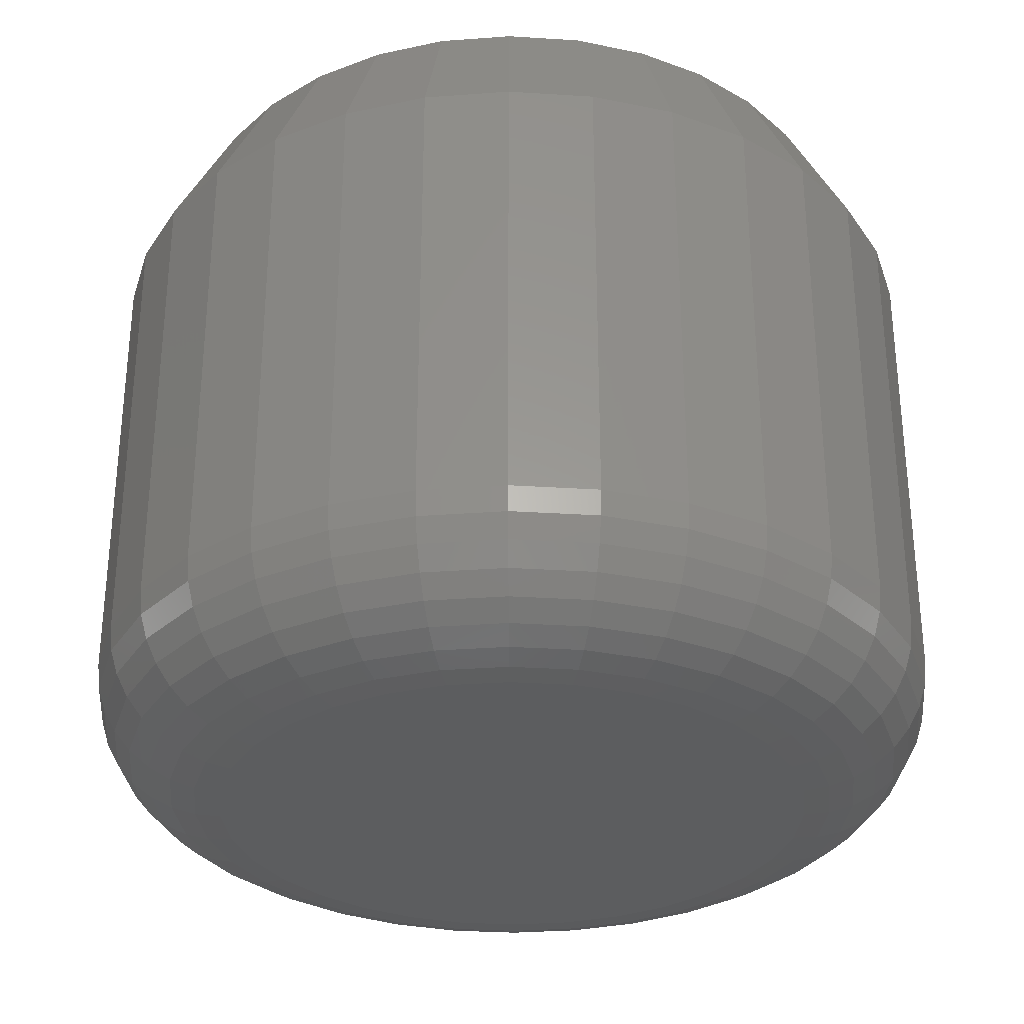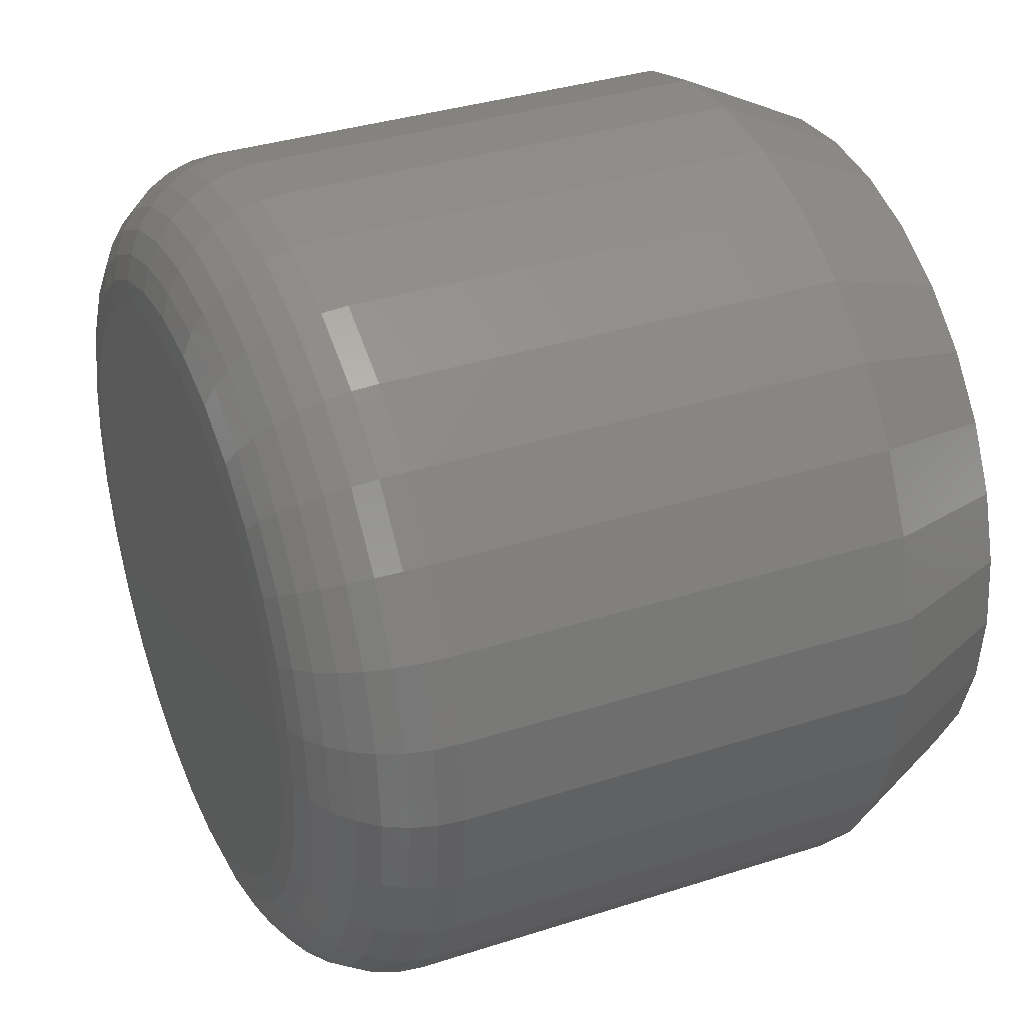
<metadata>
{"format":"stl","ext":"stl","renderer":"f3d","projection":"perspective","resolution":1024,"background":"white","views":[{"elev":-31.0,"azim":11.7,"up":"+Z"},{"elev":35.2,"azim":-113.2,"up":"+Y"}]}
</metadata>
<code>
# stl→obj: 352 verts, 700 faces
v 0.0491 -1.032e-16 0.01562
v 0.0491 -5.787e-17 0.07031
v 0.04811 -0.009963 0.01562
v 0.04811 -0.009963 0.07031
v 0.04521 -0.01954 0.01562
v 0.04521 -0.01954 0.07031
v 0.04049 -0.02837 0.01562
v 0.04049 -0.02837 0.07031
v 0.03414 -0.03611 0.01562
v 0.03414 -0.03611 0.07031
v 0.0264 -0.04246 0.01562
v 0.0264 -0.04246 0.07031
v 0.01757 -0.04718 0.01562
v 0.01757 -0.04718 0.07031
v 0.007989 -0.05009 0.01562
v 0.007989 -0.05009 0.07031
v -0.001974 -0.05107 0.01562
v -0.001974 -0.05107 0.07031
v -0.01194 -0.05009 0.01562
v -0.01194 -0.05009 0.07031
v -0.02152 -0.04718 0.01562
v -0.02152 -0.04718 0.07031
v -0.03035 -0.04246 0.01562
v -0.03035 -0.04246 0.07031
v -0.03808 -0.03611 0.01562
v -0.03808 -0.03611 0.07031
v -0.04444 -0.02837 0.01562
v -0.04444 -0.02837 0.07031
v -0.04916 -0.01954 0.01562
v -0.04916 -0.01954 0.07031
v -0.05206 -0.009963 0.01562
v -0.05206 -0.009963 0.07031
v -0.05304 2.893e-17 0.01562
v -0.05304 2.893e-17 0.07031
v -0.05206 0.009963 0.01562
v -0.05206 0.009963 0.07031
v -0.04916 0.01954 0.01562
v -0.04916 0.01954 0.07031
v -0.04444 0.02837 0.01562
v -0.04444 0.02837 0.07031
v -0.03808 0.03611 0.01562
v -0.03808 0.03611 0.07031
v -0.03035 0.04246 0.01562
v -0.03035 0.04246 0.07031
v -0.02152 0.04718 0.01562
v -0.02152 0.04718 0.07031
v -0.01194 0.05009 0.01562
v -0.01194 0.05009 0.07031
v -0.001974 0.05107 0.01562
v -0.001974 0.05107 0.07031
v 0.007989 0.05009 0.01562
v 0.007989 0.05009 0.07031
v 0.01757 0.04718 0.01562
v 0.01757 0.04718 0.07031
v 0.0264 0.04246 0.01562
v 0.0264 0.04246 0.07031
v 0.03414 0.03611 0.01562
v 0.03414 0.03611 0.07031
v 0.04049 0.02837 0.01562
v 0.04049 0.02837 0.07031
v 0.04521 0.01954 0.01562
v 0.04521 0.01954 0.07031
v 0.04811 0.009963 0.01562
v 0.04811 0.009963 0.07031
v -0.01554 0.03275 0
v -0.008888 0.03476 0
v -0.001974 0.03544 0
v 0.004941 0.03476 0
v 0.01159 0.03275 0
v -0.02167 0.02947 0
v 0.01772 0.02947 0
v -0.02704 0.02506 0
v 0.02309 0.02506 0
v -0.03144 0.01969 0
v 0.0275 0.01969 0
v -0.03472 0.01356 0
v 0.03077 0.01356 0
v -0.03674 0.006915 0
v 0.03279 0.006915 0
v 0.03077 -0.01356 0
v -0.03472 -0.01356 0
v 0.03279 -0.006915 0
v -0.03144 -0.01969 0
v 0.0275 -0.01969 0
v -0.02704 -0.02506 0
v 0.02309 -0.02506 0
v -0.02167 -0.02947 0
v 0.01772 -0.02947 0
v -0.01554 -0.03275 0
v 0.01159 -0.03275 0
v -0.008888 -0.03476 0
v -0.001974 -0.03544 0
v 0.004941 -0.03476 0
v -0.03674 -0.006915 0
v -0.03742 -1.987e-17 0
v 0.03347 -1.415e-18 0
v -0.05274 -2.776e-17 0.01258
v -0.05177 0.009905 0.01258
v -0.05185 -2.429e-17 0.009646
v -0.05089 0.009731 0.009646
v -0.05041 -2.776e-17 0.006944
v -0.04948 0.009449 0.006944
v -0.04847 -3.123e-17 0.004576
v -0.04757 0.00907 0.004576
v -0.0461 -2.429e-17 0.002633
v -0.04525 0.008608 0.002633
v -0.0434 -2.429e-17 0.001189
v -0.0426 0.008081 0.001189
v -0.04047 -2.082e-17 0.0003002
v -0.03973 0.007509 0.0003002
v 0.04782 0.009905 0.01258
v 0.0488 1.388e-17 0.01258
v 0.04695 0.009731 0.009646
v 0.04791 1.735e-17 0.009646
v 0.04553 0.009449 0.006944
v 0.04646 1.388e-17 0.006944
v 0.04363 0.00907 0.004576
v 0.04452 1.041e-17 0.004576
v 0.0413 0.008608 0.002633
v 0.04215 1.041e-17 0.002633
v 0.03865 0.008081 0.001189
v 0.03945 1.041e-17 0.001189
v 0.03578 0.007509 0.0003002
v 0.03652 6.939e-18 0.0003002
v 0.04493 0.01943 0.01258
v 0.04411 0.01909 0.009646
v 0.04278 0.01854 0.006944
v 0.04098 0.01779 0.004576
v 0.03879 0.01689 0.002633
v 0.0363 0.01585 0.001189
v 0.03359 0.01473 0.0003002
v 0.04024 0.02821 0.01258
v 0.0395 0.02771 0.009646
v 0.0383 0.02691 0.006944
v 0.03668 0.02583 0.004576
v 0.03471 0.02451 0.002633
v 0.03247 0.02301 0.001189
v 0.03003 0.02139 0.0003002
v 0.03393 0.0359 0.01258
v 0.0333 0.03527 0.009646
v 0.03228 0.03425 0.006944
v 0.0309 0.03288 0.004576
v 0.02923 0.0312 0.002633
v 0.02732 0.02929 0.001189
v 0.02524 0.02722 0.0003002
v 0.02623 0.04221 0.01258
v 0.02574 0.04147 0.009646
v 0.02494 0.04027 0.006944
v 0.02386 0.03866 0.004576
v 0.02254 0.03669 0.002633
v 0.02104 0.03444 0.001189
v 0.01941 0.03201 0.0003002
v 0.01745 0.0469 0.01258
v 0.01711 0.04608 0.009646
v 0.01656 0.04475 0.006944
v 0.01582 0.04295 0.004576
v 0.01491 0.04077 0.002633
v 0.01388 0.03827 0.001189
v 0.01276 0.03556 0.0003002
v 0.007931 0.04979 0.01258
v 0.007757 0.04892 0.009646
v 0.007476 0.04751 0.006944
v 0.007097 0.0456 0.004576
v 0.006635 0.04328 0.002633
v 0.006108 0.04063 0.001189
v 0.005536 0.03775 0.0003002
v -0.001974 0.05077 0.01258
v -0.001974 0.04988 0.009646
v -0.001974 0.04844 0.006944
v -0.001974 0.04649 0.004576
v -0.001974 0.04412 0.002633
v -0.001974 0.04142 0.001189
v -0.001974 0.03849 0.0003002
v -0.01188 0.04979 0.01258
v -0.0117 0.04892 0.009646
v -0.01142 0.04751 0.006944
v -0.01104 0.0456 0.004576
v -0.01058 0.04328 0.002633
v -0.01006 0.04063 0.001189
v -0.009483 0.03775 0.0003002
v -0.0214 0.0469 0.01258
v -0.02106 0.04608 0.009646
v -0.02051 0.04475 0.006944
v -0.01977 0.04295 0.004576
v -0.01886 0.04077 0.002633
v -0.01783 0.03827 0.001189
v -0.0167 0.03556 0.0003002
v -0.03018 0.04221 0.01258
v -0.02969 0.04147 0.009646
v -0.02888 0.04027 0.006944
v -0.0278 0.03866 0.004576
v -0.02649 0.03669 0.002633
v -0.02499 0.03444 0.001189
v -0.02336 0.03201 0.0003002
v -0.03787 0.0359 0.01258
v -0.03724 0.03527 0.009646
v -0.03622 0.03425 0.006944
v -0.03485 0.03288 0.004576
v -0.03317 0.0312 0.002633
v -0.03126 0.02929 0.001189
v -0.02919 0.02722 0.0003002
v -0.04419 0.02821 0.01258
v -0.04345 0.02771 0.009646
v -0.04225 0.02691 0.006944
v -0.04063 0.02583 0.004576
v -0.03866 0.02451 0.002633
v -0.03642 0.02301 0.001189
v -0.03398 0.02139 0.0003002
v -0.04888 0.01943 0.01258
v -0.04806 0.01909 0.009646
v -0.04672 0.01854 0.006944
v -0.04493 0.01779 0.004576
v -0.04274 0.01689 0.002633
v -0.04024 0.01585 0.001189
v -0.03754 0.01473 0.0003002
v 0.04782 -0.009905 0.01258
v 0.04695 -0.009731 0.009646
v 0.04553 -0.009449 0.006944
v 0.04363 -0.00907 0.004576
v 0.0413 -0.008608 0.002633
v 0.03865 -0.008081 0.001189
v 0.03578 -0.007509 0.0003002
v -0.05177 -0.009905 0.01258
v -0.05089 -0.009731 0.009646
v -0.04948 -0.009449 0.006944
v -0.04757 -0.00907 0.004576
v -0.04525 -0.008608 0.002633
v -0.0426 -0.008081 0.001189
v -0.03973 -0.007509 0.0003002
v -0.04888 -0.01943 0.01258
v -0.04806 -0.01909 0.009646
v -0.04672 -0.01854 0.006944
v -0.04493 -0.01779 0.004576
v -0.04274 -0.01689 0.002633
v -0.04024 -0.01585 0.001189
v -0.03754 -0.01473 0.0003002
v -0.04419 -0.02821 0.01258
v -0.04345 -0.02771 0.009646
v -0.04225 -0.02691 0.006944
v -0.04063 -0.02583 0.004576
v -0.03866 -0.02451 0.002633
v -0.03642 -0.02301 0.001189
v -0.03398 -0.02139 0.0003002
v -0.03787 -0.0359 0.01258
v -0.03724 -0.03527 0.009646
v -0.03622 -0.03425 0.006944
v -0.03485 -0.03288 0.004576
v -0.03317 -0.0312 0.002633
v -0.03126 -0.02929 0.001189
v -0.02919 -0.02722 0.0003002
v -0.03018 -0.04221 0.01258
v -0.02969 -0.04147 0.009646
v -0.02888 -0.04027 0.006944
v -0.0278 -0.03866 0.004576
v -0.02649 -0.03669 0.002633
v -0.02499 -0.03444 0.001189
v -0.02336 -0.03201 0.0003002
v -0.0214 -0.0469 0.01258
v -0.02106 -0.04608 0.009646
v -0.02051 -0.04475 0.006944
v -0.01977 -0.04295 0.004576
v -0.01886 -0.04077 0.002633
v -0.01783 -0.03827 0.001189
v -0.0167 -0.03556 0.0003002
v -0.01188 -0.04979 0.01258
v -0.0117 -0.04892 0.009646
v -0.01142 -0.04751 0.006944
v -0.01104 -0.0456 0.004576
v -0.01058 -0.04328 0.002633
v -0.01006 -0.04063 0.001189
v -0.009483 -0.03775 0.0003002
v -0.001974 -0.05077 0.01258
v -0.001974 -0.04988 0.009646
v -0.001974 -0.04844 0.006944
v -0.001974 -0.04649 0.004576
v -0.001974 -0.04412 0.002633
v -0.001974 -0.04142 0.001189
v -0.001974 -0.03849 0.0003002
v 0.007931 -0.04979 0.01258
v 0.007757 -0.04892 0.009646
v 0.007476 -0.04751 0.006944
v 0.007097 -0.0456 0.004576
v 0.006635 -0.04328 0.002633
v 0.006108 -0.04063 0.001189
v 0.005536 -0.03775 0.0003002
v 0.01745 -0.0469 0.01258
v 0.01711 -0.04608 0.009646
v 0.01656 -0.04475 0.006944
v 0.01582 -0.04295 0.004576
v 0.01491 -0.04077 0.002633
v 0.01388 -0.03827 0.001189
v 0.01276 -0.03556 0.0003002
v 0.02623 -0.04221 0.01258
v 0.02574 -0.04147 0.009646
v 0.02494 -0.04027 0.006944
v 0.02386 -0.03866 0.004576
v 0.02254 -0.03669 0.002633
v 0.02104 -0.03444 0.001189
v 0.01941 -0.03201 0.0003002
v 0.03393 -0.0359 0.01258
v 0.0333 -0.03527 0.009646
v 0.03228 -0.03425 0.006944
v 0.0309 -0.03288 0.004576
v 0.02923 -0.0312 0.002633
v 0.02732 -0.02929 0.001189
v 0.02524 -0.02722 0.0003002
v 0.04024 -0.02821 0.01258
v 0.0395 -0.02771 0.009646
v 0.0383 -0.02691 0.006944
v 0.03668 -0.02583 0.004576
v 0.03471 -0.02451 0.002633
v 0.03247 -0.02301 0.001189
v 0.03003 -0.02139 0.0003002
v 0.04493 -0.01943 0.01258
v 0.04411 -0.01909 0.009646
v 0.04278 -0.01854 0.006944
v 0.04098 -0.01779 0.004576
v 0.03879 -0.01689 0.002633
v 0.0363 -0.01585 0.001189
v 0.03359 -0.01473 0.0003002
v -0.001974 0.04326 0.08594
v -0.01041 0.04243 0.08594
v -0.01853 0.03996 0.08594
v 0.006465 0.04243 0.08594
v 0.01458 0.03996 0.08594
v -0.02601 0.03597 0.08594
v 0.02206 0.03597 0.08594
v -0.03256 0.03059 0.08594
v 0.02861 0.03059 0.08594
v -0.03794 0.02403 0.08594
v 0.03399 0.02403 0.08594
v -0.04194 0.01655 0.08594
v 0.03799 0.01655 0.08594
v -0.0444 0.008439 0.08594
v 0.04045 0.008439 0.08594
v 0.04045 -0.008439 0.08594
v -0.04194 -0.01655 0.08594
v 0.03799 -0.01655 0.08594
v -0.03794 -0.02403 0.08594
v 0.03399 -0.02403 0.08594
v -0.03256 -0.03059 0.08594
v 0.02861 -0.03059 0.08594
v -0.02601 -0.03597 0.08594
v 0.02206 -0.03597 0.08594
v -0.01853 -0.03996 0.08594
v 0.01458 -0.03996 0.08594
v -0.01041 -0.04243 0.08594
v -0.001974 -0.04326 0.08594
v 0.006465 -0.04243 0.08594
v 0.04128 -4.076e-18 0.08594
v -0.04523 -2.021e-09 0.08594
v -0.0444 -0.008439 0.08594
f 1 2 3
f 3 2 4
f 3 4 5
f 5 4 6
f 5 6 7
f 7 6 8
f 7 8 9
f 9 8 10
f 9 10 11
f 11 10 12
f 11 12 13
f 13 12 14
f 13 14 15
f 15 14 16
f 15 16 17
f 17 16 18
f 17 18 19
f 19 18 20
f 19 20 21
f 21 20 22
f 21 22 23
f 23 22 24
f 23 24 25
f 25 24 26
f 25 26 27
f 27 26 28
f 27 28 29
f 29 28 30
f 29 30 31
f 31 30 32
f 31 32 33
f 33 32 34
f 33 34 35
f 35 34 36
f 35 36 37
f 37 36 38
f 37 38 39
f 39 38 40
f 39 40 41
f 41 40 42
f 41 42 43
f 43 42 44
f 43 44 45
f 45 44 46
f 45 46 47
f 47 46 48
f 47 48 49
f 49 48 50
f 49 50 51
f 51 50 52
f 51 52 53
f 53 52 54
f 53 54 55
f 55 54 56
f 55 56 57
f 57 56 58
f 57 58 59
f 59 58 60
f 59 60 61
f 61 60 62
f 61 62 63
f 63 62 64
f 63 64 1
f 1 64 2
f 65 66 67
f 65 67 68
f 69 65 68
f 70 65 69
f 71 70 69
f 72 70 71
f 73 72 71
f 74 72 73
f 75 74 73
f 76 74 75
f 77 76 75
f 78 76 77
f 79 78 77
f 80 81 82
f 83 81 80
f 84 83 80
f 85 83 84
f 86 85 84
f 87 85 86
f 88 87 86
f 89 87 88
f 90 89 88
f 91 89 90
f 92 91 90
f 93 92 90
f 81 94 82
f 82 94 95
f 82 95 96
f 96 95 78
f 96 78 79
f 33 35 97
f 97 35 98
f 97 98 99
f 99 98 100
f 99 100 101
f 101 100 102
f 101 102 103
f 103 102 104
f 103 104 105
f 105 104 106
f 105 106 107
f 107 106 108
f 107 108 109
f 109 108 110
f 109 110 95
f 95 110 78
f 63 1 111
f 111 1 112
f 111 112 113
f 113 112 114
f 113 114 115
f 115 114 116
f 115 116 117
f 117 116 118
f 117 118 119
f 119 118 120
f 119 120 121
f 121 120 122
f 121 122 123
f 123 122 124
f 123 124 79
f 79 124 96
f 61 63 125
f 125 63 111
f 125 111 126
f 126 111 113
f 126 113 127
f 127 113 115
f 127 115 128
f 128 115 117
f 128 117 129
f 129 117 119
f 129 119 130
f 130 119 121
f 130 121 131
f 131 121 123
f 131 123 77
f 77 123 79
f 59 61 132
f 132 61 125
f 132 125 133
f 133 125 126
f 133 126 134
f 134 126 127
f 134 127 135
f 135 127 128
f 135 128 136
f 136 128 129
f 136 129 137
f 137 129 130
f 137 130 138
f 138 130 131
f 138 131 75
f 75 131 77
f 57 59 139
f 139 59 132
f 139 132 140
f 140 132 133
f 140 133 141
f 141 133 134
f 141 134 142
f 142 134 135
f 142 135 143
f 143 135 136
f 143 136 144
f 144 136 137
f 144 137 145
f 145 137 138
f 145 138 73
f 73 138 75
f 55 57 146
f 146 57 139
f 146 139 147
f 147 139 140
f 147 140 148
f 148 140 141
f 148 141 149
f 149 141 142
f 149 142 150
f 150 142 143
f 150 143 151
f 151 143 144
f 151 144 152
f 152 144 145
f 152 145 71
f 71 145 73
f 53 55 153
f 153 55 146
f 153 146 154
f 154 146 147
f 154 147 155
f 155 147 148
f 155 148 156
f 156 148 149
f 156 149 157
f 157 149 150
f 157 150 158
f 158 150 151
f 158 151 159
f 159 151 152
f 159 152 69
f 69 152 71
f 51 53 160
f 160 53 153
f 160 153 161
f 161 153 154
f 161 154 162
f 162 154 155
f 162 155 163
f 163 155 156
f 163 156 164
f 164 156 157
f 164 157 165
f 165 157 158
f 165 158 166
f 166 158 159
f 166 159 68
f 68 159 69
f 49 51 167
f 167 51 160
f 167 160 168
f 168 160 161
f 168 161 169
f 169 161 162
f 169 162 170
f 170 162 163
f 170 163 171
f 171 163 164
f 171 164 172
f 172 164 165
f 172 165 173
f 173 165 166
f 173 166 67
f 67 166 68
f 47 49 174
f 174 49 167
f 174 167 175
f 175 167 168
f 175 168 176
f 176 168 169
f 176 169 177
f 177 169 170
f 177 170 178
f 178 170 171
f 178 171 179
f 179 171 172
f 179 172 180
f 180 172 173
f 180 173 66
f 66 173 67
f 45 47 181
f 181 47 174
f 181 174 182
f 182 174 175
f 182 175 183
f 183 175 176
f 183 176 184
f 184 176 177
f 184 177 185
f 185 177 178
f 185 178 186
f 186 178 179
f 186 179 187
f 187 179 180
f 187 180 65
f 65 180 66
f 43 45 188
f 188 45 181
f 188 181 189
f 189 181 182
f 189 182 190
f 190 182 183
f 190 183 191
f 191 183 184
f 191 184 192
f 192 184 185
f 192 185 193
f 193 185 186
f 193 186 194
f 194 186 187
f 194 187 70
f 70 187 65
f 41 43 195
f 195 43 188
f 195 188 196
f 196 188 189
f 196 189 197
f 197 189 190
f 197 190 198
f 198 190 191
f 198 191 199
f 199 191 192
f 199 192 200
f 200 192 193
f 200 193 201
f 201 193 194
f 201 194 72
f 72 194 70
f 39 41 202
f 202 41 195
f 202 195 203
f 203 195 196
f 203 196 204
f 204 196 197
f 204 197 205
f 205 197 198
f 205 198 206
f 206 198 199
f 206 199 207
f 207 199 200
f 207 200 208
f 208 200 201
f 208 201 74
f 74 201 72
f 37 39 209
f 209 39 202
f 209 202 210
f 210 202 203
f 210 203 211
f 211 203 204
f 211 204 212
f 212 204 205
f 212 205 213
f 213 205 206
f 213 206 214
f 214 206 207
f 214 207 215
f 215 207 208
f 215 208 76
f 76 208 74
f 35 37 98
f 98 37 209
f 98 209 100
f 100 209 210
f 100 210 102
f 102 210 211
f 102 211 104
f 104 211 212
f 104 212 106
f 106 212 213
f 106 213 108
f 108 213 214
f 108 214 110
f 110 214 215
f 110 215 78
f 78 215 76
f 1 3 112
f 112 3 216
f 112 216 114
f 114 216 217
f 114 217 116
f 116 217 218
f 116 218 118
f 118 218 219
f 118 219 120
f 120 219 220
f 120 220 122
f 122 220 221
f 122 221 124
f 124 221 222
f 124 222 96
f 96 222 82
f 31 33 223
f 223 33 97
f 223 97 224
f 224 97 99
f 224 99 225
f 225 99 101
f 225 101 226
f 226 101 103
f 226 103 227
f 227 103 105
f 227 105 228
f 228 105 107
f 228 107 229
f 229 107 109
f 229 109 94
f 94 109 95
f 29 31 230
f 230 31 223
f 230 223 231
f 231 223 224
f 231 224 232
f 232 224 225
f 232 225 233
f 233 225 226
f 233 226 234
f 234 226 227
f 234 227 235
f 235 227 228
f 235 228 236
f 236 228 229
f 236 229 81
f 81 229 94
f 27 29 237
f 237 29 230
f 237 230 238
f 238 230 231
f 238 231 239
f 239 231 232
f 239 232 240
f 240 232 233
f 240 233 241
f 241 233 234
f 241 234 242
f 242 234 235
f 242 235 243
f 243 235 236
f 243 236 83
f 83 236 81
f 25 27 244
f 244 27 237
f 244 237 245
f 245 237 238
f 245 238 246
f 246 238 239
f 246 239 247
f 247 239 240
f 247 240 248
f 248 240 241
f 248 241 249
f 249 241 242
f 249 242 250
f 250 242 243
f 250 243 85
f 85 243 83
f 23 25 251
f 251 25 244
f 251 244 252
f 252 244 245
f 252 245 253
f 253 245 246
f 253 246 254
f 254 246 247
f 254 247 255
f 255 247 248
f 255 248 256
f 256 248 249
f 256 249 257
f 257 249 250
f 257 250 87
f 87 250 85
f 21 23 258
f 258 23 251
f 258 251 259
f 259 251 252
f 259 252 260
f 260 252 253
f 260 253 261
f 261 253 254
f 261 254 262
f 262 254 255
f 262 255 263
f 263 255 256
f 263 256 264
f 264 256 257
f 264 257 89
f 89 257 87
f 19 21 265
f 265 21 258
f 265 258 266
f 266 258 259
f 266 259 267
f 267 259 260
f 267 260 268
f 268 260 261
f 268 261 269
f 269 261 262
f 269 262 270
f 270 262 263
f 270 263 271
f 271 263 264
f 271 264 91
f 91 264 89
f 17 19 272
f 272 19 265
f 272 265 273
f 273 265 266
f 273 266 274
f 274 266 267
f 274 267 275
f 275 267 268
f 275 268 276
f 276 268 269
f 276 269 277
f 277 269 270
f 277 270 278
f 278 270 271
f 278 271 92
f 92 271 91
f 15 17 279
f 279 17 272
f 279 272 280
f 280 272 273
f 280 273 281
f 281 273 274
f 281 274 282
f 282 274 275
f 282 275 283
f 283 275 276
f 283 276 284
f 284 276 277
f 284 277 285
f 285 277 278
f 285 278 93
f 93 278 92
f 13 15 286
f 286 15 279
f 286 279 287
f 287 279 280
f 287 280 288
f 288 280 281
f 288 281 289
f 289 281 282
f 289 282 290
f 290 282 283
f 290 283 291
f 291 283 284
f 291 284 292
f 292 284 285
f 292 285 90
f 90 285 93
f 11 13 293
f 293 13 286
f 293 286 294
f 294 286 287
f 294 287 295
f 295 287 288
f 295 288 296
f 296 288 289
f 296 289 297
f 297 289 290
f 297 290 298
f 298 290 291
f 298 291 299
f 299 291 292
f 299 292 88
f 88 292 90
f 9 11 300
f 300 11 293
f 300 293 301
f 301 293 294
f 301 294 302
f 302 294 295
f 302 295 303
f 303 295 296
f 303 296 304
f 304 296 297
f 304 297 305
f 305 297 298
f 305 298 306
f 306 298 299
f 306 299 86
f 86 299 88
f 7 9 307
f 307 9 300
f 307 300 308
f 308 300 301
f 308 301 309
f 309 301 302
f 309 302 310
f 310 302 303
f 310 303 311
f 311 303 304
f 311 304 312
f 312 304 305
f 312 305 313
f 313 305 306
f 313 306 84
f 84 306 86
f 5 7 314
f 314 7 307
f 314 307 315
f 315 307 308
f 315 308 316
f 316 308 309
f 316 309 317
f 317 309 310
f 317 310 318
f 318 310 311
f 318 311 319
f 319 311 312
f 319 312 320
f 320 312 313
f 320 313 80
f 80 313 84
f 3 5 216
f 216 5 314
f 216 314 217
f 217 314 315
f 217 315 218
f 218 315 316
f 218 316 219
f 219 316 317
f 219 317 220
f 220 317 318
f 220 318 221
f 221 318 319
f 221 319 222
f 222 319 320
f 222 320 82
f 82 320 80
f 321 322 323
f 324 321 323
f 324 323 325
f 325 323 326
f 325 326 327
f 327 326 328
f 327 328 329
f 329 328 330
f 329 330 331
f 331 330 332
f 331 332 333
f 333 332 334
f 333 334 335
f 336 337 338
f 338 337 339
f 338 339 340
f 340 339 341
f 340 341 342
f 342 341 343
f 342 343 344
f 344 343 345
f 344 345 346
f 346 345 347
f 346 347 348
f 346 348 349
f 335 334 350
f 350 334 351
f 350 351 336
f 336 351 352
f 336 352 337
f 350 336 2
f 336 4 2
f 34 32 351
f 32 352 351
f 32 30 337
f 352 32 337
f 30 28 339
f 337 30 339
f 28 26 341
f 339 28 341
f 26 24 343
f 341 26 343
f 24 22 345
f 343 24 345
f 22 20 347
f 345 22 347
f 20 18 348
f 347 20 348
f 18 16 349
f 348 18 349
f 16 14 346
f 349 16 346
f 14 12 344
f 346 14 344
f 12 10 342
f 344 12 342
f 10 8 340
f 342 10 340
f 8 6 338
f 340 8 338
f 336 6 4
f 338 6 336
f 351 334 34
f 334 36 34
f 2 64 350
f 64 335 350
f 64 62 333
f 335 64 333
f 62 60 331
f 333 62 331
f 60 58 329
f 331 60 329
f 58 56 327
f 329 58 327
f 56 54 325
f 327 56 325
f 54 52 324
f 325 54 324
f 52 50 321
f 324 52 321
f 50 48 322
f 321 50 322
f 48 46 323
f 322 48 323
f 46 44 326
f 323 46 326
f 44 42 328
f 326 44 328
f 42 40 330
f 328 42 330
f 40 38 332
f 330 40 332
f 334 38 36
f 332 38 334

</code>
